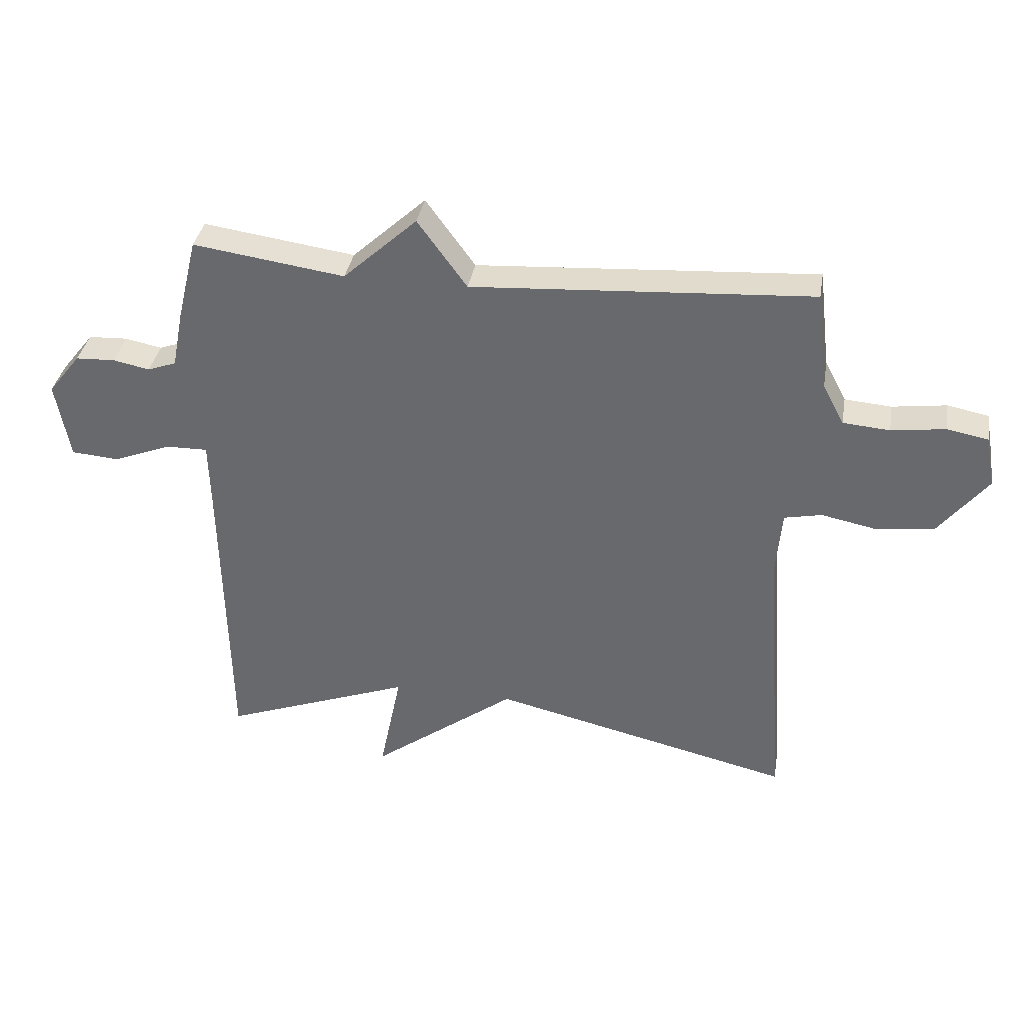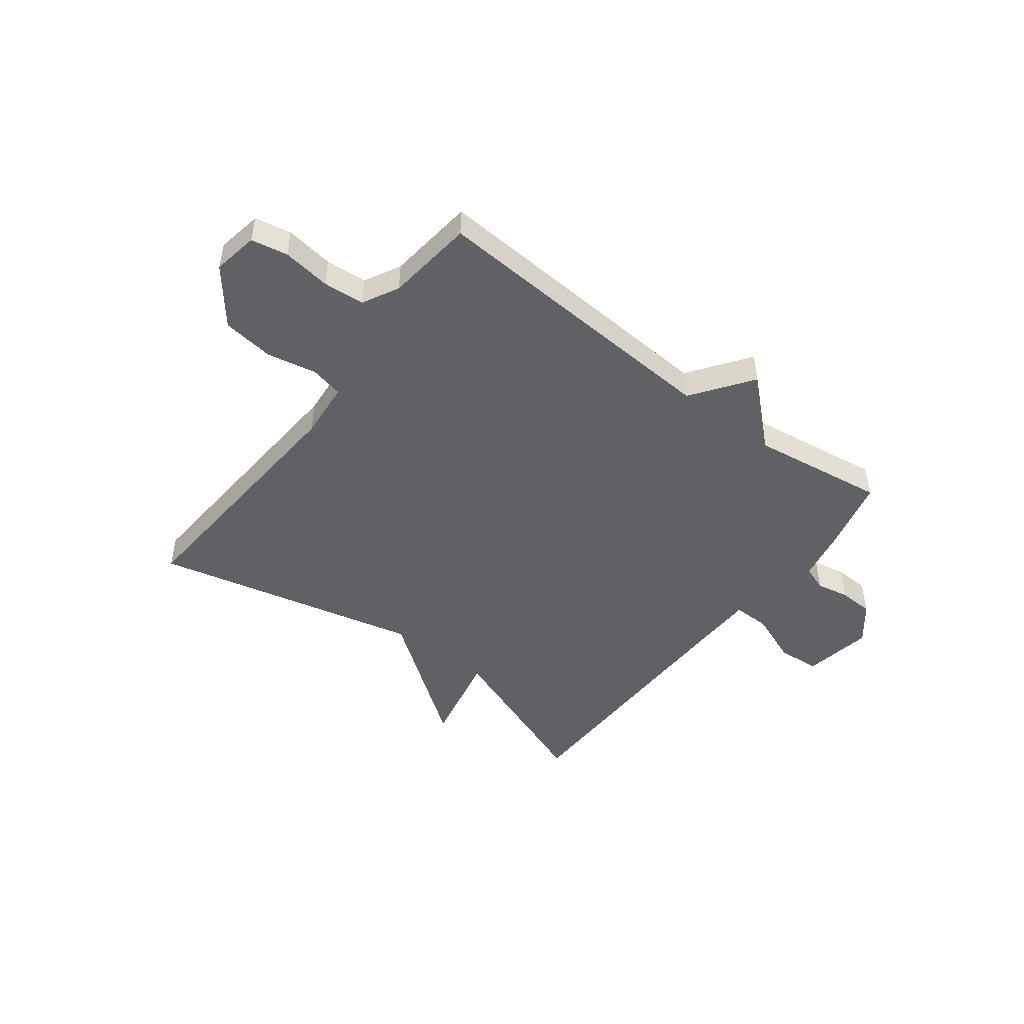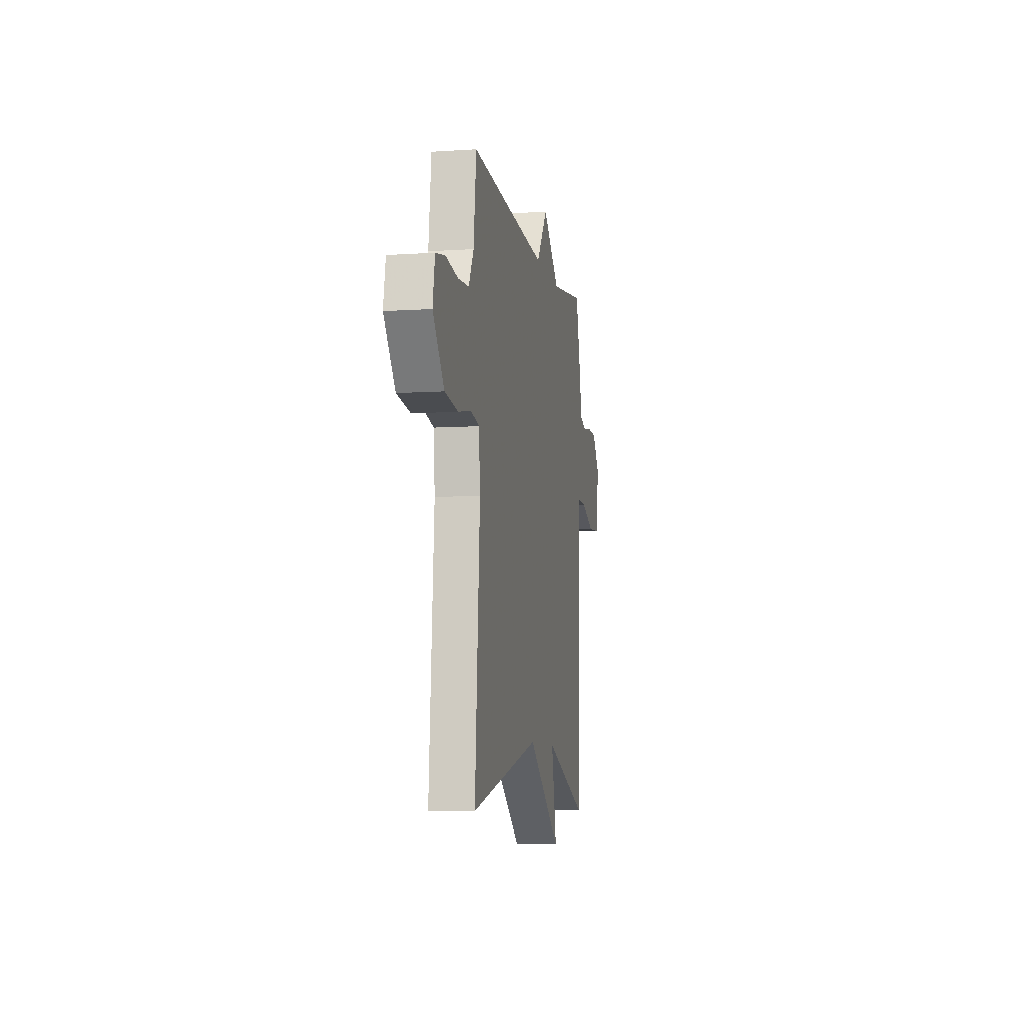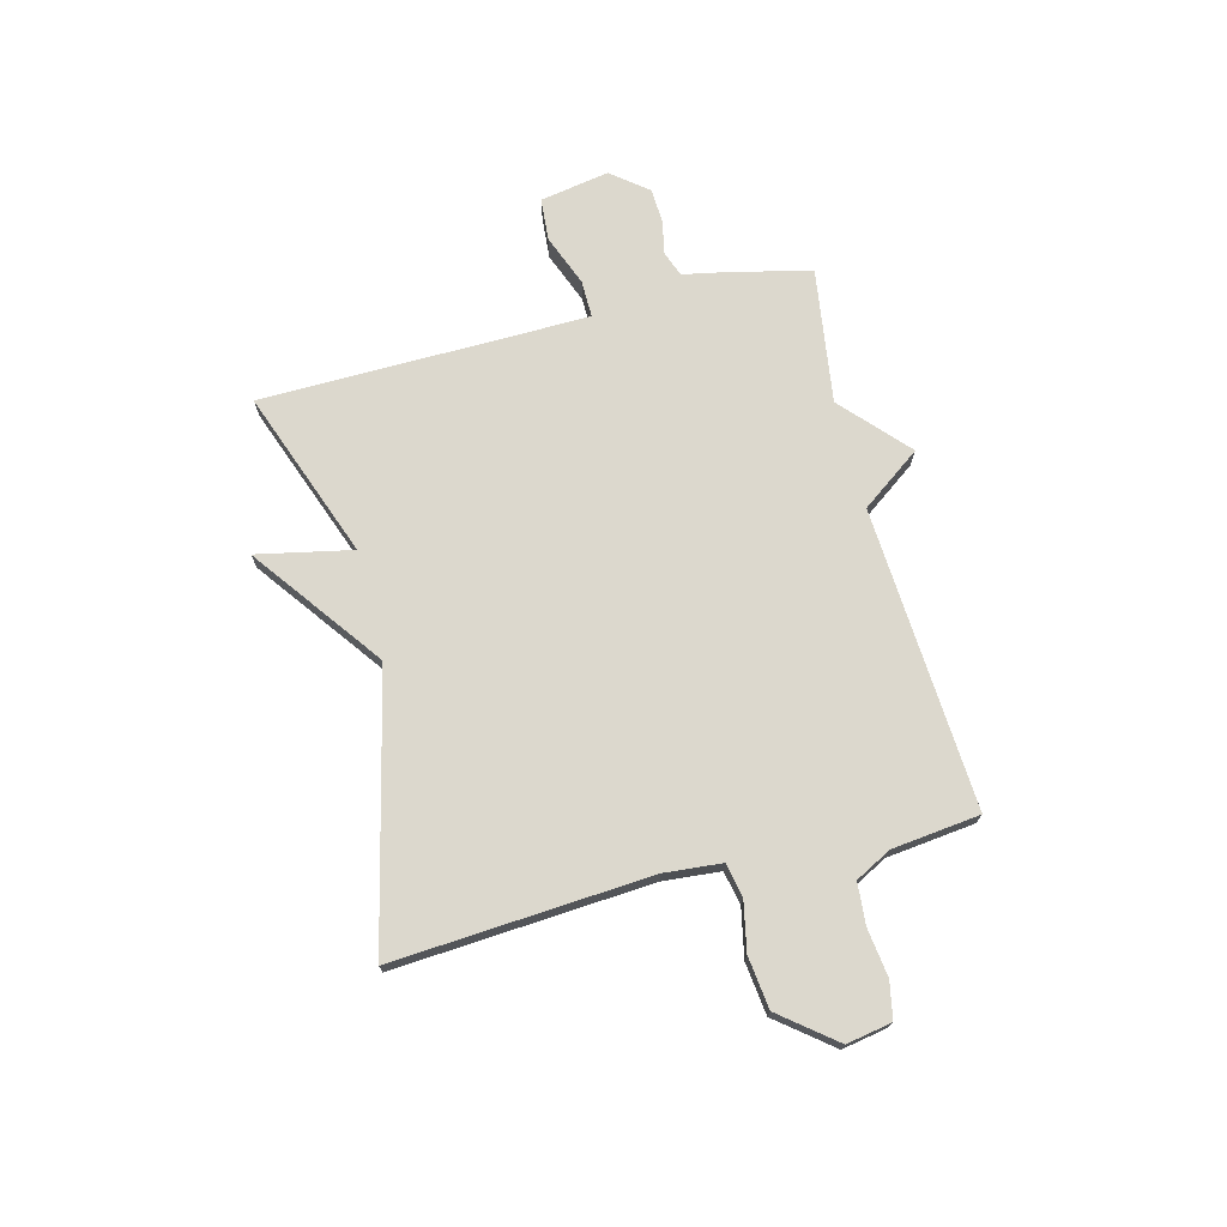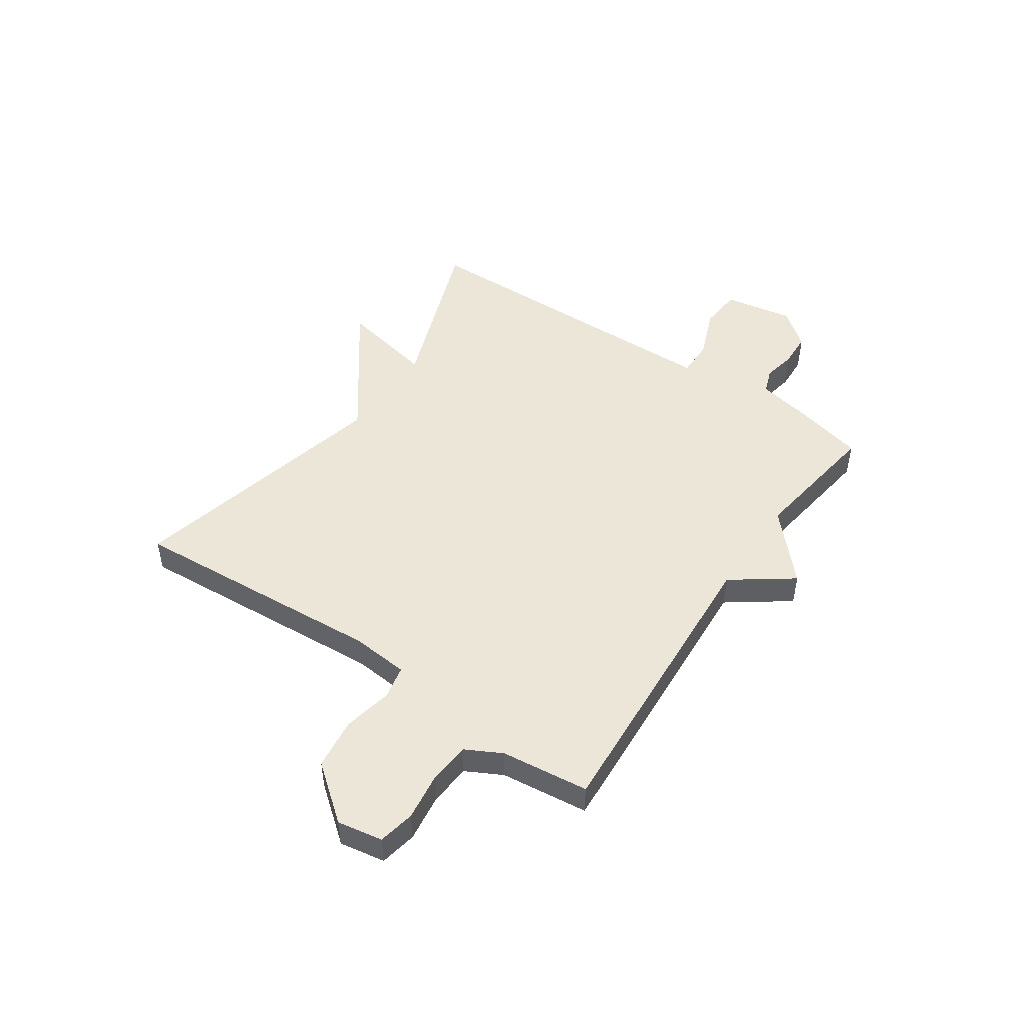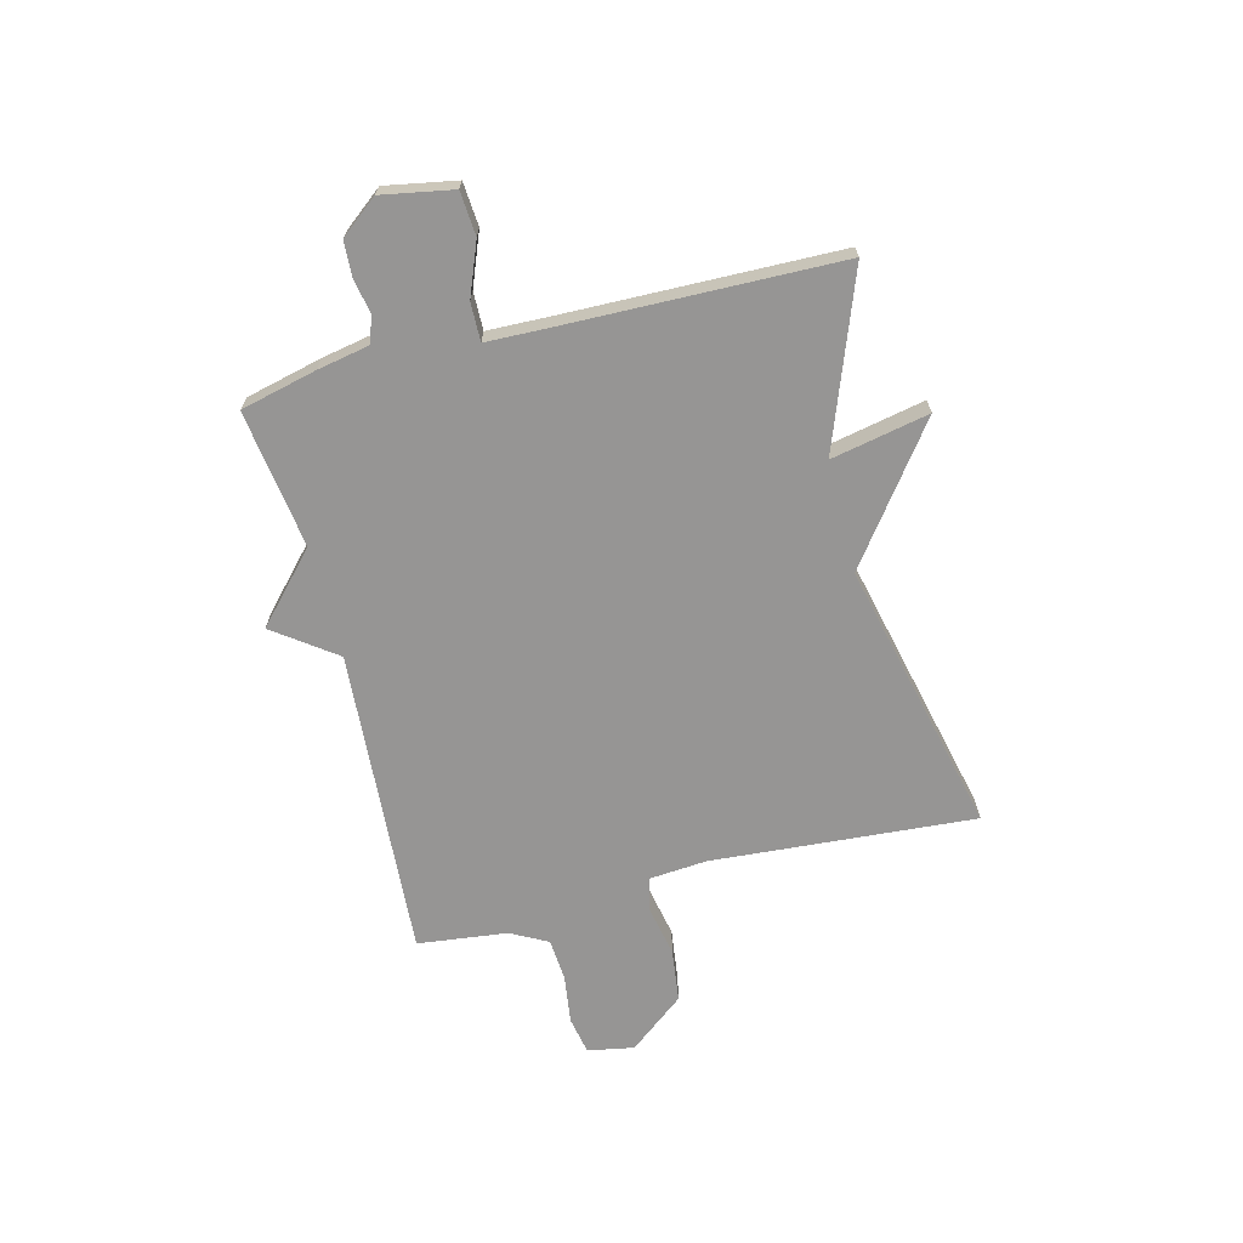
<metadata>
{"format":"obj","ext":"obj","renderer":"f3d","projection":"perspective","resolution":1024,"background":"white","views":[{"elev":35.9,"azim":-170.5,"up":"+Z"},{"elev":-48.2,"azim":-37.2,"up":"+Y"},{"elev":-7.7,"azim":-79.5,"up":"+Z"},{"elev":72.4,"azim":-104.2,"up":"+Y"},{"elev":48.6,"azim":-55.5,"up":"+Y"},{"elev":-67.6,"azim":104.2,"up":"+Y"}]}
</metadata>
<code>
v -0.5 0.07 0.5
v 0.053 0.07 0.465
v 0.133 0.07 0.575
v 0.253 0.07 0.465
v 0.5 0.07 0.5
v 0.533 0.07 0.364
v 0.551 0.07 0.271
v 0.598 0.07 0.254
v 0.658 0.07 0.266
v 0.722 0.07 0.263
v 0.775 0.07 0.196
v 0.752 0.07 0.069
v 0.674 0.07 0.063
v 0.58 0.07 0.1
v 0.512 0.07 0.101
v 0.509 0.07 -0.012
v 0.5 0.07 -0.5
v 0.191 0.07 -0.385
v 0.227 0.07 -0.56
v -0.009 0.07 -0.385
v -0.5 0.07 -0.5
v -0.466 0.07 -0.029
v -0.475 0.07 0.076
v -0.536 0.07 0.089
v -0.626 0.07 0.071
v -0.721 0.07 0.083
v -0.8 0.07 0.183
v -0.785 0.07 0.266
v -0.718 0.07 0.279
v -0.63 0.07 0.267
v -0.554 0.07 0.273
v -0.519 0.07 0.339
v -0.5 0 0.5
v 0.053 0 0.465
v 0.133 0 0.575
v 0.253 0 0.465
v 0.5 0 0.5
v 0.533 0 0.364
v 0.551 0 0.271
v 0.598 0 0.254
v 0.658 0 0.266
v 0.722 0 0.263
v 0.775 0 0.196
v 0.752 0 0.069
v 0.674 0 0.063
v 0.58 0 0.1
v 0.512 0 0.101
v 0.509 0 -0.012
v 0.5 0 -0.5
v 0.191 0 -0.385
v 0.227 0 -0.56
v -0.009 0 -0.385
v -0.5 0 -0.5
v -0.466 0 -0.029
v -0.475 0 0.076
v -0.536 0 0.089
v -0.626 0 0.071
v -0.721 0 0.083
v -0.8 0 0.183
v -0.785 0 0.266
v -0.718 0 0.279
v -0.63 0 0.267
v -0.554 0 0.273
v -0.519 0 0.339
f 28 29 30
f 27 28 30
f 26 27 30
f 25 26 30
f 24 25 30
f 23 24 30 31
f 20 21 22
f 20 22 23
f 19 20 23
f 18 19 23
f 23 31 32
f 18 23 32
f 17 18 32
f 16 17 32
f 12 13 14
f 11 12 14
f 10 11 14
f 9 10 14
f 8 9 14
f 7 8 14 15
f 6 7 15
f 5 6 15
f 4 5 15
f 4 15 16
f 3 4 16
f 2 3 16
f 1 2 16 32
f 62 61 60
f 62 60 59
f 62 59 58
f 62 58 57
f 62 57 56
f 63 62 56 55
f 54 53 52
f 55 54 52
f 55 52 51
f 55 51 50
f 64 63 55
f 64 55 50
f 64 50 49
f 64 49 48
f 46 45 44
f 46 44 43
f 46 43 42
f 46 42 41
f 46 41 40
f 47 46 40 39
f 47 39 38
f 47 38 37
f 47 37 36
f 48 47 36
f 48 36 35
f 48 35 34
f 64 48 34 33
f 1 33 34 2
f 2 34 35 3
f 3 35 36 4
f 4 36 37 5
f 5 37 38 6
f 6 38 39 7
f 7 39 40 8
f 8 40 41 9
f 9 41 42 10
f 10 42 43 11
f 11 43 44 12
f 12 44 45 13
f 13 45 46 14
f 14 46 47 15
f 15 47 48 16
f 16 48 49 17
f 17 49 50 18
f 18 50 51 19
f 19 51 52 20
f 20 52 53 21
f 21 53 54 22
f 22 54 55 23
f 23 55 56 24
f 24 56 57 25
f 25 57 58 26
f 26 58 59 27
f 27 59 60 28
f 28 60 61 29
f 29 61 62 30
f 30 62 63 31
f 31 63 64 32
f 32 64 33 1

</code>
